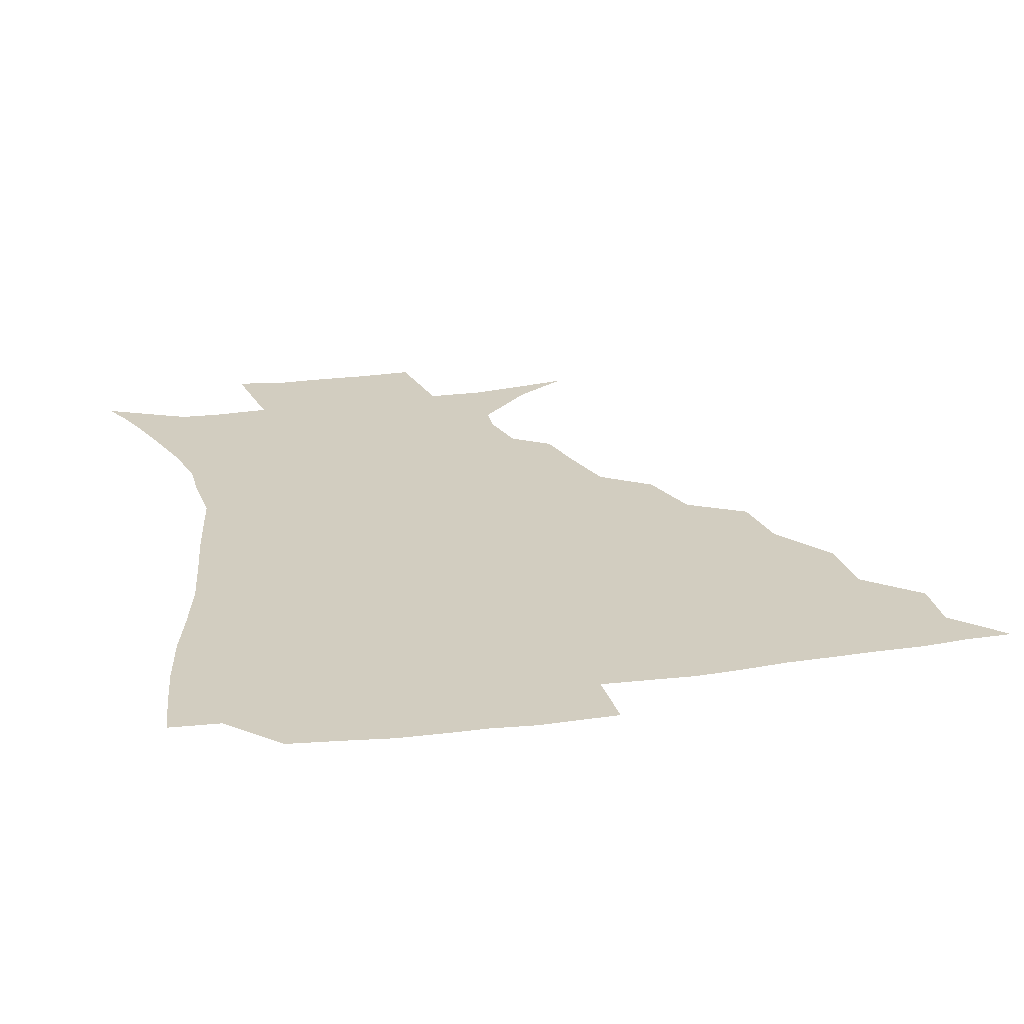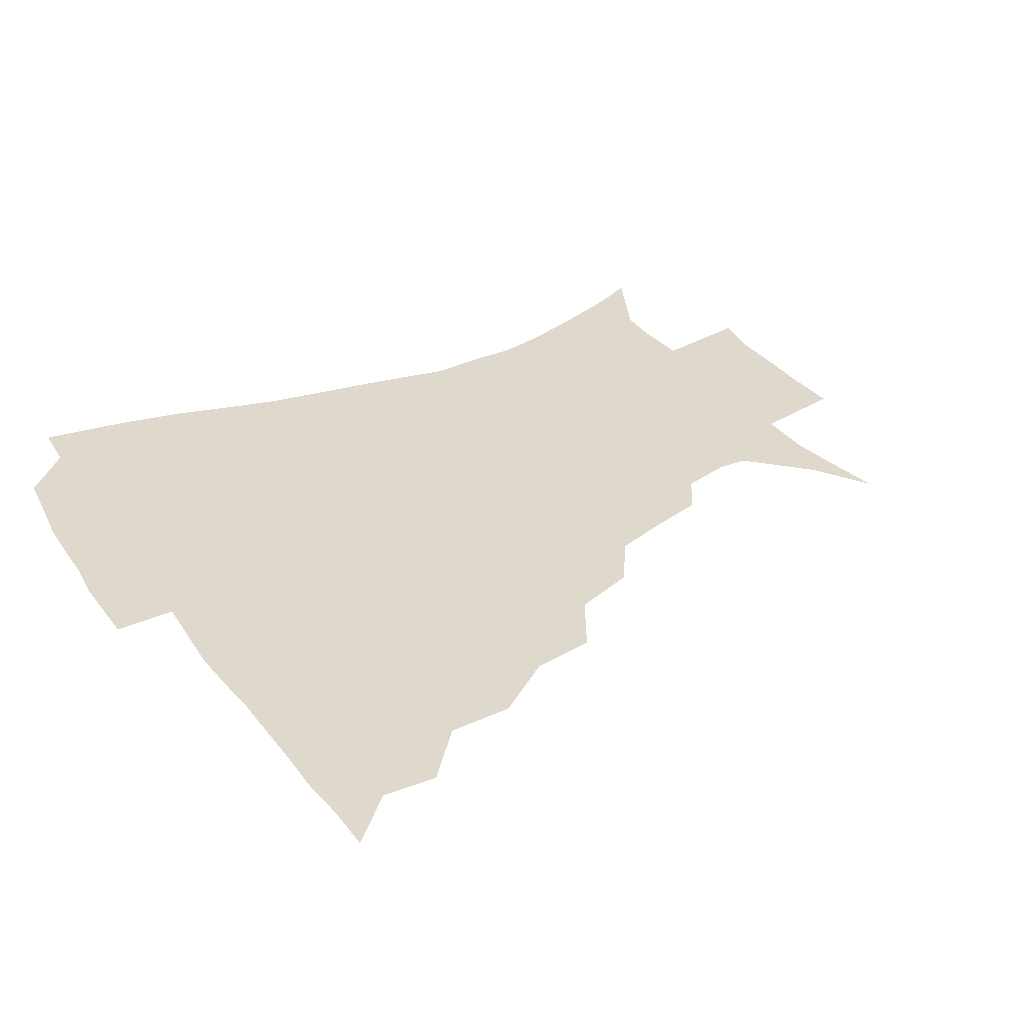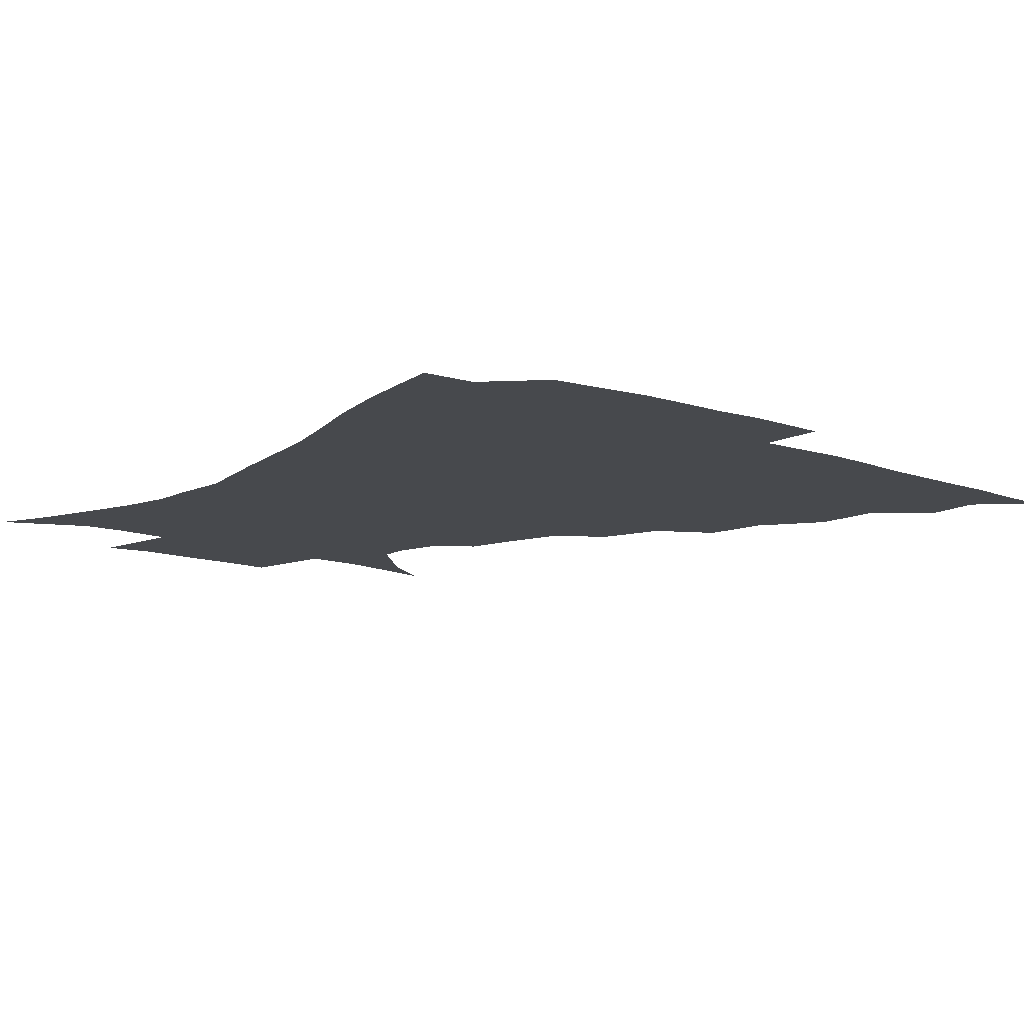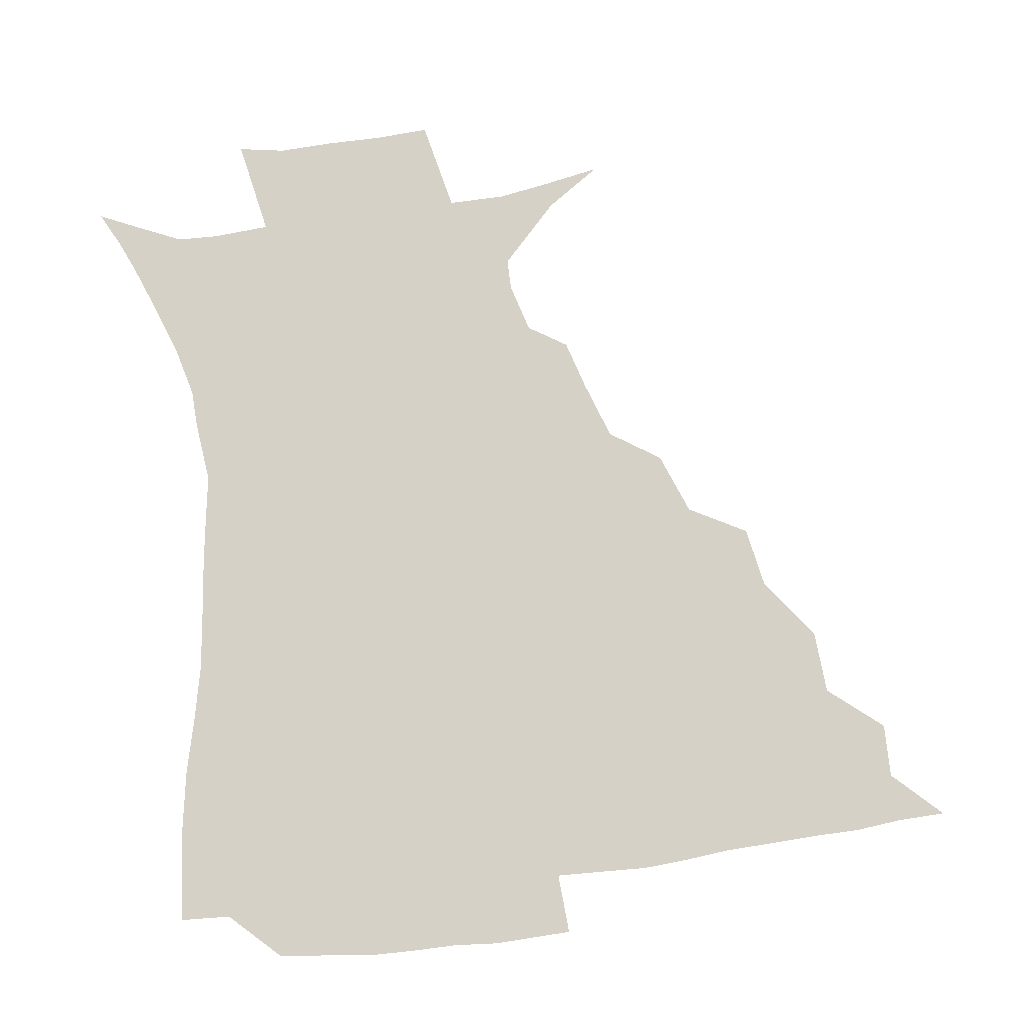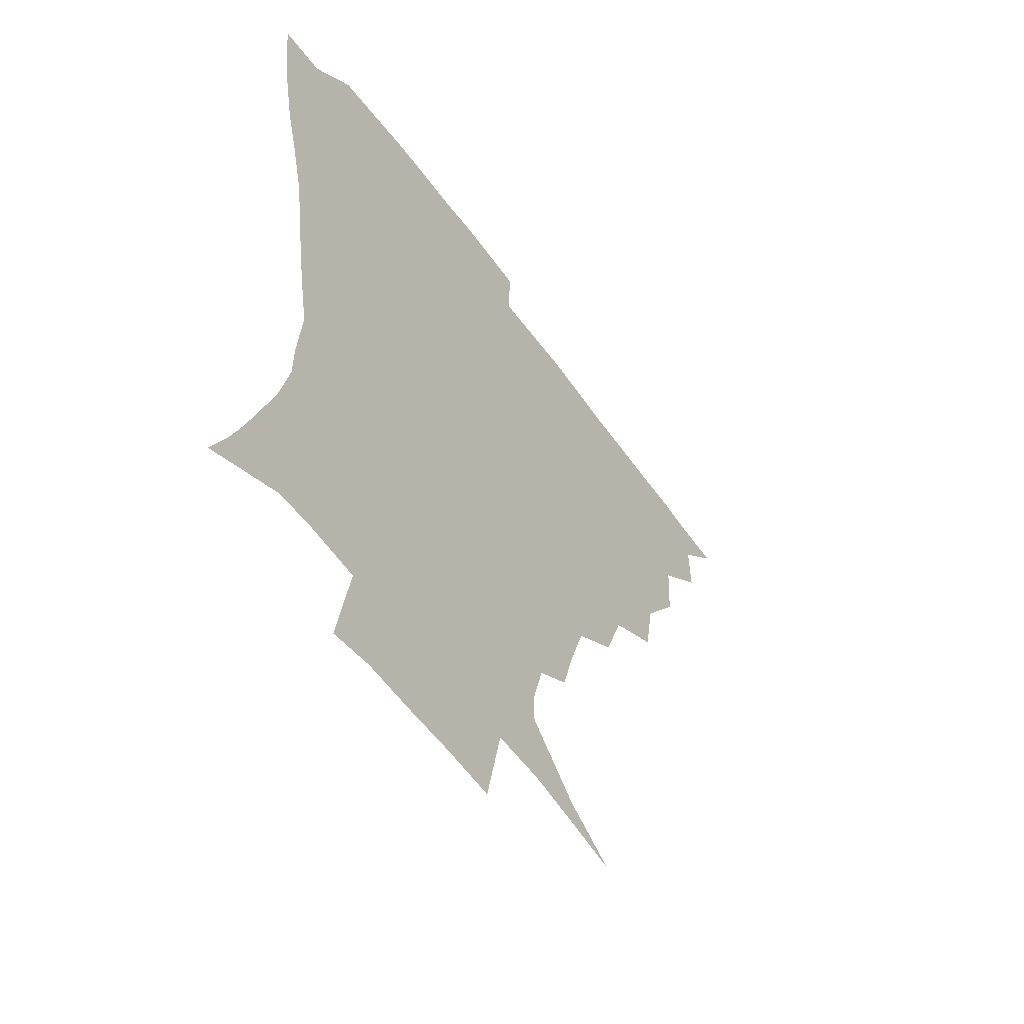
<metadata>
{"format":"obj","ext":"obj","renderer":"f3d","projection":"perspective","resolution":1024,"background":"white","views":[{"elev":24.5,"azim":167.0,"up":"+Z"},{"elev":32.1,"azim":-119.8,"up":"+Z"},{"elev":-12.2,"azim":141.0,"up":"+Z"},{"elev":79.4,"azim":171.9,"up":"+Z"},{"elev":-55.3,"azim":124.7,"up":"+Y"}]}
</metadata>
<code>
v 435.9 390.2 0
v 451.2 356.9 0
v 451.8 374.5 0
v 451.3 390.3 0
v 470.2 321 0
v 469.1 341.7 0
v 468.4 359.4 0
v 467.3 375.1 0
v 466.8 391.7 0
v 488.3 280.8 0
v 484.9 301 0
v 486.9 328.6 0
v 485.4 345.4 0
v 483.8 360.7 0
v 482.6 376.1 0
v 482.1 391.6 0
v 514.9 249.7 0
v 507.4 270 0
v 503.9 293.2 0
v 503.9 316.7 0
v 501.7 331.5 0
v 500.3 346.7 0
v 499.2 361.6 0
v 498.4 376.4 0
v 497.3 391.9 0
v 542.5 203 0
v 537.9 219.4 0
v 531.6 238.4 0
v 525.1 261.7 0
v 521.1 283.1 0
v 518.8 300.8 0
v 518 319.4 0
v 516.4 333.5 0
v 515 347.7 0
v 514 362.2 0
v 513.2 376.9 0
v 512.5 392.2 0
v 522.3 137.8 0
v 540.4 149.5 0
v 559.3 168.5 0
v 559.5 178.6 0
v 555.1 194.8 0
v 549.9 213.1 0
v 545.4 232.4 0
v 540.8 247.9 0
v 536.9 271.9 0
v 534.4 287.8 0
v 532.8 304.3 0
v 531.9 320.3 0
v 530.9 334.4 0
v 529.5 348.2 0
v 528.8 362.6 0
v 528.3 377.4 0
v 527.5 393.4 0
v 541.5 141 0
v 559.1 157.2 0
v 566.9 171.3 0
v 565.8 187.4 0
v 562.5 207.7 0
v 558.8 224 0
v 554.8 237.3 0
v 552.2 258.2 0
v 549.2 274.7 0
v 547.8 291.7 0
v 547 307.6 0
v 546.2 321.8 0
v 545.7 335.1 0
v 545.2 348.9 0
v 543.7 362.9 0
v 543.7 377.3 0
v 542.5 394.1 0
v 558.1 143.5 0
v 573.3 162.4 0
v 575.6 177.6 0
v 573.7 195.7 0
v 572.1 214.3 0
v 568.6 229.1 0
v 566 244.8 0
v 564.2 263.9 0
v 562.4 279.5 0
v 561.4 294.1 0
v 560.7 308 0
v 559.7 321.2 0
v 561.1 337 0
v 560.1 349.4 0
v 560.1 362.6 0
v 558.7 377.5 0
v 558 393.3 0
v 576.7 143.3 0
v 584.8 166.9 0
v 585 184.7 0
v 582.6 199 0
v 582.8 217.2 0
v 578.7 233.9 0
v 578.1 248.1 0
v 576.2 268.1 0
v 575.2 280.1 0
v 574.6 295.2 0
v 575.1 310.5 0
v 574.3 322.9 0
v 574.5 336.2 0
v 574.1 349.4 0
v 574 362.8 0
v 573.7 376.5 0
v 573.1 392.5 0
v 572.2 412.1 0
v 582.7 113.6 0
v 591.7 148.5 0
v 595.5 167.5 0
v 594.5 185.7 0
v 594.7 190.3 0
v 591.5 220.2 0
v 590 232.5 0
v 589.1 253.3 0
v 588.5 268.1 0
v 588.4 283 0
v 588.2 296.6 0
v 588.5 311.2 0
v 588.8 324.4 0
v 588.5 336.4 0
v 588.8 349.7 0
v 588.4 363.1 0
v 587.6 377.5 0
v 586.7 393.9 0
v 584.6 412.3 0
v 600.2 114.3 0
v 604.4 148 0
v 606.5 169.8 0
v 605.3 186.2 0
v 604.6 205.7 0
v 602.1 223 0
v 602.6 236.4 0
v 600.7 253.4 0
v 600.9 268.8 0
v 601.1 282.4 0
v 601.4 295.3 0
v 601.8 310.4 0
v 602.2 323.5 0
v 602.9 336.9 0
v 602.9 349.8 0
v 602.9 363 0
v 602 377.7 0
v 600.8 393.5 0
v 597.7 412.5 0
v 618.5 113.9 0
v 617.5 147.8 0
v 617 170.9 0
v 616.7 189.9 0
v 614.9 206.6 0
v 613.6 221.4 0
v 612.8 239.1 0
v 613.2 252.6 0
v 612.9 268.5 0
v 613.7 282.5 0
v 614.5 296.9 0
v 615.2 310.6 0
v 616.1 324.4 0
v 616.7 337 0
v 617.1 349.7 0
v 617.2 363.2 0
v 616.7 377.3 0
v 615.8 391.9 0
v 612 411.1 0
v 636.3 114.3 0
v 631.9 143.7 0
v 628.1 169.6 0
v 627.3 189.3 0
v 624.8 206.8 0
v 624.4 224.2 0
v 624.5 236.5 0
v 624.3 253.2 0
v 624.8 267.7 0
v 625.9 282.7 0
v 627.2 295.6 0
v 628.3 310.2 0
v 629.2 323.9 0
v 630.2 336.3 0
v 631.9 350 0
v 632.4 362.9 0
v 631.5 376.8 0
v 630.4 391.4 0
v 626.2 410.9 0
v 651.5 111.5 0
v 646 142.8 0
v 640.1 167.5 0
v 637.1 190.7 0
v 636 205.6 0
v 635.4 220.5 0
v 635.3 235.1 0
v 635.6 250.2 0
v 636.6 264.2 0
v 637.9 279.4 0
v 639.1 294.5 0
v 640.6 311.1 0
v 642.3 322.9 0
v 643.5 334.9 0
v 645.6 350.3 0
v 646.4 362.8 0
v 646.4 376 0
v 646 389.5 0
v 640.7 410.4 0
v 664.3 143.8 0
v 654 165.1 0
v 648.7 185.5 0
v 646.4 202.6 0
v 645.3 219 0
v 645.6 232.8 0
v 646.4 247 0
v 647.9 259.8 0
v 648.8 277.4 0
v 650.6 293.8 0
v 652.7 307.6 0
v 654.9 322.1 0
v 656.9 335.3 0
v 658.7 349.2 0
v 660 362.5 0
v 660.5 375.8 0
v 660 389.8 0
v 656.4 408.2 0
v 678.1 143.1 0
v 668.6 160.5 0
v 660.9 180.6 0
v 658.6 195.2 0
v 655.7 213.3 0
v 655.6 227.8 0
v 656.4 242.3 0
v 657.8 256.6 0
v 659.3 272.9 0
v 661.3 289.3 0
v 664.2 303.1 0
v 666.6 320.4 0
v 669.6 333.1 0
v 671.8 348.3 0
v 673.6 361.7 0
v 674.8 375.4 0
v 674.1 390.4 0
v 672.5 406.3 0
v 693.4 136.1 0
v 683.7 153.2 0
v 675.1 172.4 0
v 670.9 188 0
v 666.9 205.3 0
v 666.1 219.1 0
v 667.1 232.1 0
v 667.4 248.7 0
v 669 266.2 0
v 671.8 280.9 0
v 674.6 297 0
v 677.5 314.9 0
v 681.9 328.3 0
v 684.5 345.9 0
v 687.6 360 0
v 689.2 374.9 0
v 688.8 390.3 0
v 706 130.2 0
v 700.3 141.6 0
v 696.2 151.4 0
v 690.7 166.1 0
v 684.2 185 0
v 680.2 201.7 0
v 679.9 214 0
v 678.1 234.2 0
v 680.5 248.2 0
v 683.2 264 0
v 685.7 282.3 0
v 688.6 302.2 0
v 693.2 320.9 0
v 697.9 338.3 0
v 701.6 357.7 0
v 703.7 374 0
v 705.3 389.1 0
v 721 391 0
f 3 4 1
f 6 7 2
f 2 7 3
f 7 8 3
f 3 8 4
f 8 9 4
f 11 12 5
f 5 12 6
f 12 13 6
f 6 13 7
f 13 14 7
f 7 14 8
f 14 15 8
f 8 15 9
f 15 16 9
f 18 19 10
f 10 19 11
f 19 20 11
f 11 20 12
f 20 21 12
f 12 21 13
f 21 22 13
f 13 22 14
f 22 23 14
f 14 23 15
f 23 24 15
f 15 24 16
f 24 25 16
f 28 29 17
f 17 29 18
f 29 30 18
f 18 30 19
f 30 31 19
f 19 31 20
f 31 32 20
f 20 32 21
f 32 33 21
f 21 33 22
f 33 34 22
f 22 34 23
f 34 35 23
f 23 35 24
f 35 36 24
f 24 36 25
f 36 37 25
f 42 43 26
f 26 43 27
f 43 44 27
f 27 44 28
f 44 45 28
f 28 45 29
f 45 46 29
f 29 46 30
f 46 47 30
f 30 47 31
f 47 48 31
f 31 48 32
f 48 49 32
f 32 49 33
f 49 50 33
f 33 50 34
f 50 51 34
f 34 51 35
f 51 52 35
f 35 52 36
f 52 53 36
f 36 53 37
f 53 54 37
f 38 55 39
f 55 56 39
f 39 56 40
f 56 57 40
f 40 57 41
f 57 58 41
f 41 58 42
f 58 59 42
f 42 59 43
f 59 60 43
f 43 60 44
f 60 61 44
f 44 61 45
f 61 62 45
f 45 62 46
f 62 63 46
f 46 63 47
f 63 64 47
f 47 64 48
f 64 65 48
f 48 65 49
f 65 66 49
f 49 66 50
f 66 67 50
f 50 67 51
f 67 68 51
f 51 68 52
f 68 69 52
f 52 69 53
f 69 70 53
f 53 70 54
f 70 71 54
f 55 72 56
f 72 73 56
f 56 73 57
f 73 74 57
f 57 74 58
f 74 75 58
f 58 75 59
f 75 76 59
f 59 76 60
f 76 77 60
f 60 77 61
f 77 78 61
f 61 78 62
f 78 79 62
f 62 79 63
f 79 80 63
f 63 80 64
f 80 81 64
f 64 81 65
f 81 82 65
f 65 82 66
f 82 83 66
f 66 83 67
f 83 84 67
f 67 84 68
f 84 85 68
f 68 85 69
f 85 86 69
f 69 86 70
f 86 87 70
f 70 87 71
f 87 88 71
f 72 89 73
f 89 90 73
f 73 90 74
f 90 91 74
f 74 91 75
f 91 92 75
f 75 92 76
f 92 93 76
f 76 93 77
f 93 94 77
f 77 94 78
f 94 95 78
f 78 95 79
f 95 96 79
f 79 96 80
f 96 97 80
f 80 97 81
f 97 98 81
f 81 98 82
f 98 99 82
f 82 99 83
f 99 100 83
f 83 100 84
f 100 101 84
f 84 101 85
f 101 102 85
f 85 102 86
f 102 103 86
f 86 103 87
f 103 104 87
f 87 104 88
f 104 105 88
f 107 108 89
f 89 108 90
f 108 109 90
f 90 109 91
f 109 110 91
f 91 110 92
f 110 111 92
f 92 111 93
f 111 112 93
f 93 112 94
f 112 113 94
f 94 113 95
f 113 114 95
f 95 114 96
f 114 115 96
f 96 115 97
f 115 116 97
f 97 116 98
f 116 117 98
f 98 117 99
f 117 118 99
f 99 118 100
f 118 119 100
f 100 119 101
f 119 120 101
f 101 120 102
f 120 121 102
f 102 121 103
f 121 122 103
f 103 122 104
f 122 123 104
f 104 123 105
f 123 124 105
f 105 124 106
f 124 125 106
f 107 126 108
f 126 127 108
f 108 127 109
f 127 128 109
f 109 128 110
f 128 129 110
f 110 129 111
f 129 130 111
f 111 130 112
f 130 131 112
f 112 131 113
f 131 132 113
f 113 132 114
f 132 133 114
f 114 133 115
f 133 134 115
f 115 134 116
f 134 135 116
f 116 135 117
f 135 136 117
f 117 136 118
f 136 137 118
f 118 137 119
f 137 138 119
f 119 138 120
f 138 139 120
f 120 139 121
f 139 140 121
f 121 140 122
f 140 141 122
f 122 141 123
f 141 142 123
f 123 142 124
f 142 143 124
f 124 143 125
f 143 144 125
f 126 145 127
f 145 146 127
f 127 146 128
f 146 147 128
f 128 147 129
f 147 148 129
f 129 148 130
f 148 149 130
f 130 149 131
f 149 150 131
f 131 150 132
f 150 151 132
f 132 151 133
f 151 152 133
f 133 152 134
f 152 153 134
f 134 153 135
f 153 154 135
f 135 154 136
f 154 155 136
f 136 155 137
f 155 156 137
f 137 156 138
f 156 157 138
f 138 157 139
f 157 158 139
f 139 158 140
f 158 159 140
f 140 159 141
f 159 160 141
f 141 160 142
f 160 161 142
f 142 161 143
f 161 162 143
f 143 162 144
f 162 163 144
f 145 164 146
f 164 165 146
f 146 165 147
f 165 166 147
f 147 166 148
f 166 167 148
f 148 167 149
f 167 168 149
f 149 168 150
f 168 169 150
f 150 169 151
f 169 170 151
f 151 170 152
f 170 171 152
f 152 171 153
f 171 172 153
f 153 172 154
f 172 173 154
f 154 173 155
f 173 174 155
f 155 174 156
f 174 175 156
f 156 175 157
f 175 176 157
f 157 176 158
f 176 177 158
f 158 177 159
f 177 178 159
f 159 178 160
f 178 179 160
f 160 179 161
f 179 180 161
f 161 180 162
f 180 181 162
f 162 181 163
f 181 182 163
f 164 183 165
f 183 184 165
f 165 184 166
f 184 185 166
f 166 185 167
f 185 186 167
f 167 186 168
f 186 187 168
f 168 187 169
f 187 188 169
f 169 188 170
f 188 189 170
f 170 189 171
f 189 190 171
f 171 190 172
f 190 191 172
f 172 191 173
f 191 192 173
f 173 192 174
f 192 193 174
f 174 193 175
f 193 194 175
f 175 194 176
f 194 195 176
f 176 195 177
f 195 196 177
f 177 196 178
f 196 197 178
f 178 197 179
f 197 198 179
f 179 198 180
f 198 199 180
f 180 199 181
f 199 200 181
f 181 200 182
f 200 201 182
f 184 202 185
f 202 203 185
f 185 203 186
f 203 204 186
f 186 204 187
f 204 205 187
f 187 205 188
f 205 206 188
f 188 206 189
f 206 207 189
f 189 207 190
f 207 208 190
f 190 208 191
f 208 209 191
f 191 209 192
f 209 210 192
f 192 210 193
f 210 211 193
f 193 211 194
f 211 212 194
f 194 212 195
f 212 213 195
f 195 213 196
f 213 214 196
f 196 214 197
f 214 215 197
f 197 215 198
f 215 216 198
f 198 216 199
f 216 217 199
f 199 217 200
f 217 218 200
f 200 218 201
f 218 219 201
f 202 220 203
f 220 221 203
f 203 221 204
f 221 222 204
f 204 222 205
f 222 223 205
f 205 223 206
f 223 224 206
f 206 224 207
f 224 225 207
f 207 225 208
f 225 226 208
f 208 226 209
f 226 227 209
f 209 227 210
f 227 228 210
f 210 228 211
f 228 229 211
f 211 229 212
f 229 230 212
f 212 230 213
f 230 231 213
f 213 231 214
f 231 232 214
f 214 232 215
f 232 233 215
f 215 233 216
f 233 234 216
f 216 234 217
f 234 235 217
f 217 235 218
f 235 236 218
f 218 236 219
f 236 237 219
f 220 238 221
f 238 239 221
f 221 239 222
f 239 240 222
f 222 240 223
f 240 241 223
f 223 241 224
f 241 242 224
f 224 242 225
f 242 243 225
f 225 243 226
f 243 244 226
f 226 244 227
f 244 245 227
f 227 245 228
f 245 246 228
f 228 246 229
f 246 247 229
f 229 247 230
f 247 248 230
f 230 248 231
f 248 249 231
f 231 249 232
f 249 250 232
f 232 250 233
f 250 251 233
f 233 251 234
f 251 252 234
f 234 252 235
f 252 253 235
f 235 253 236
f 253 254 236
f 236 254 237
f 238 255 239
f 255 256 239
f 239 256 240
f 256 257 240
f 240 257 241
f 257 258 241
f 241 258 242
f 258 259 242
f 242 259 243
f 259 260 243
f 243 260 244
f 260 261 244
f 244 261 245
f 261 262 245
f 245 262 246
f 262 263 246
f 246 263 247
f 263 264 247
f 247 264 248
f 264 265 248
f 248 265 249
f 265 266 249
f 249 266 250
f 266 267 250
f 250 267 251
f 267 268 251
f 251 268 252
f 268 269 252
f 252 269 253
f 269 270 253
f 253 270 254
f 270 271 254

</code>
